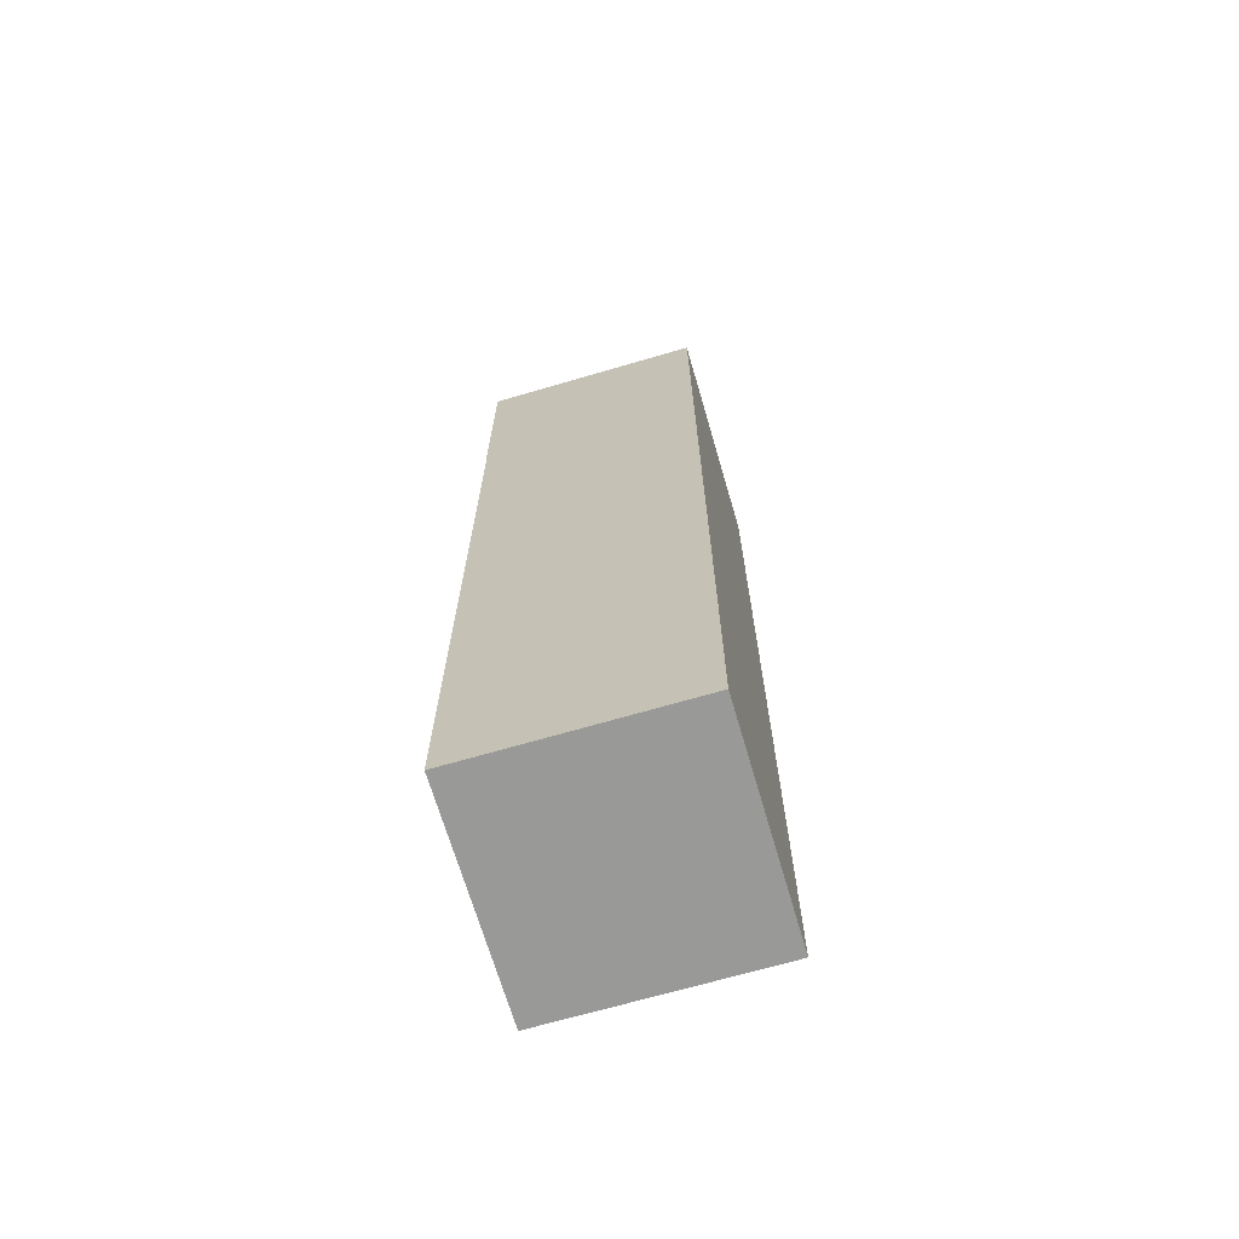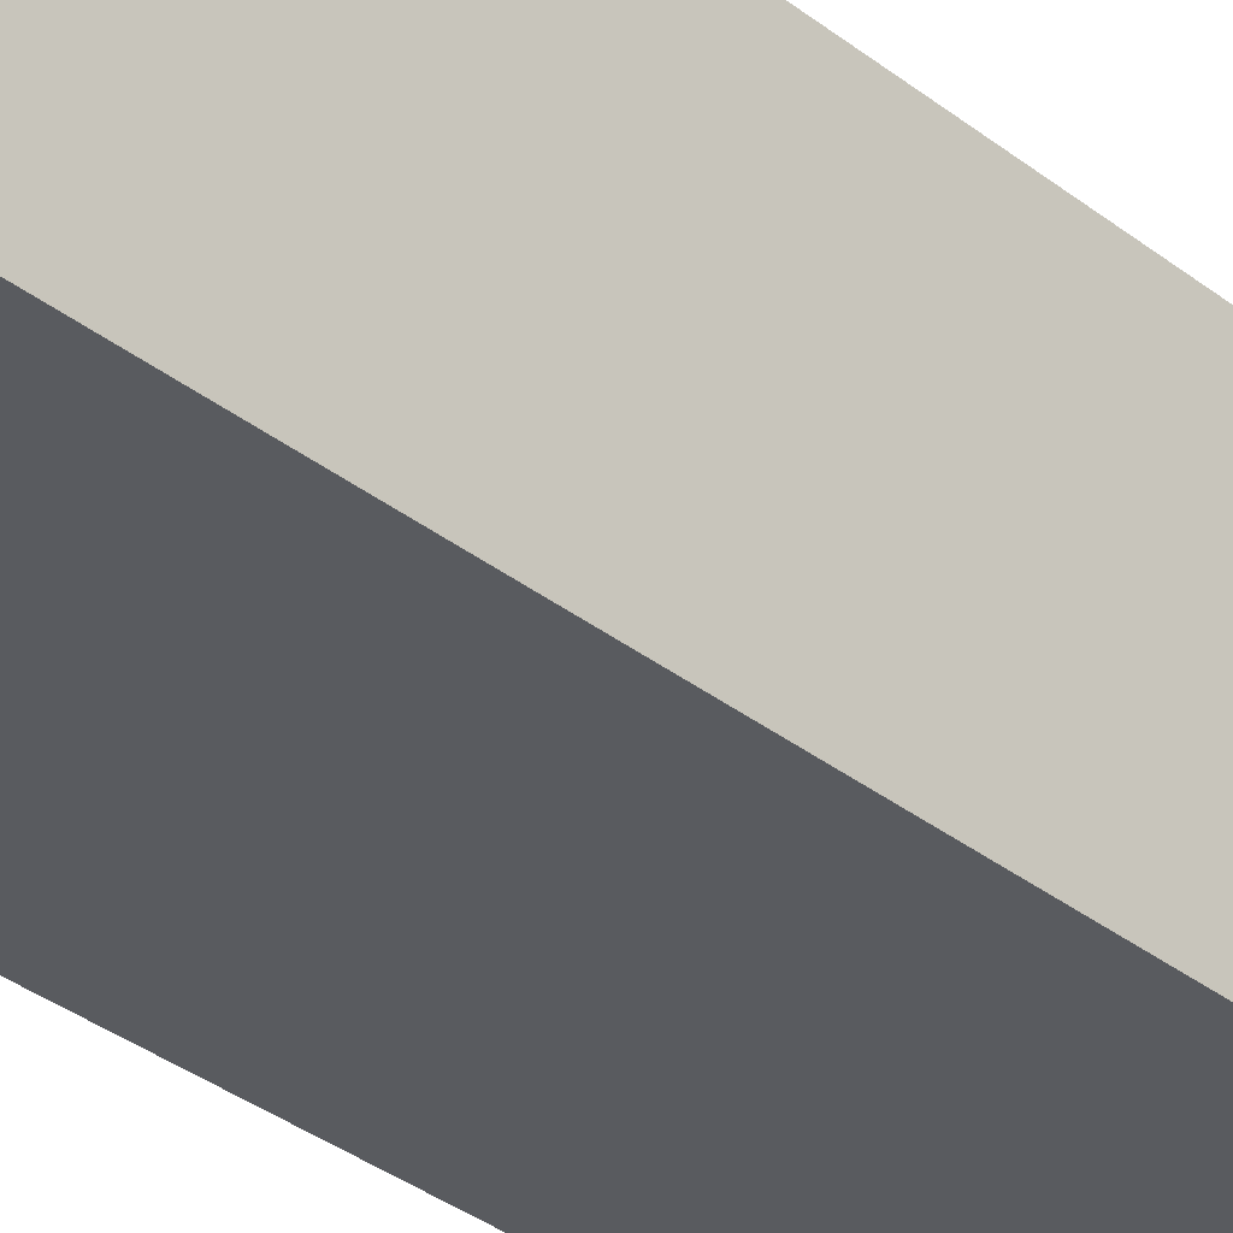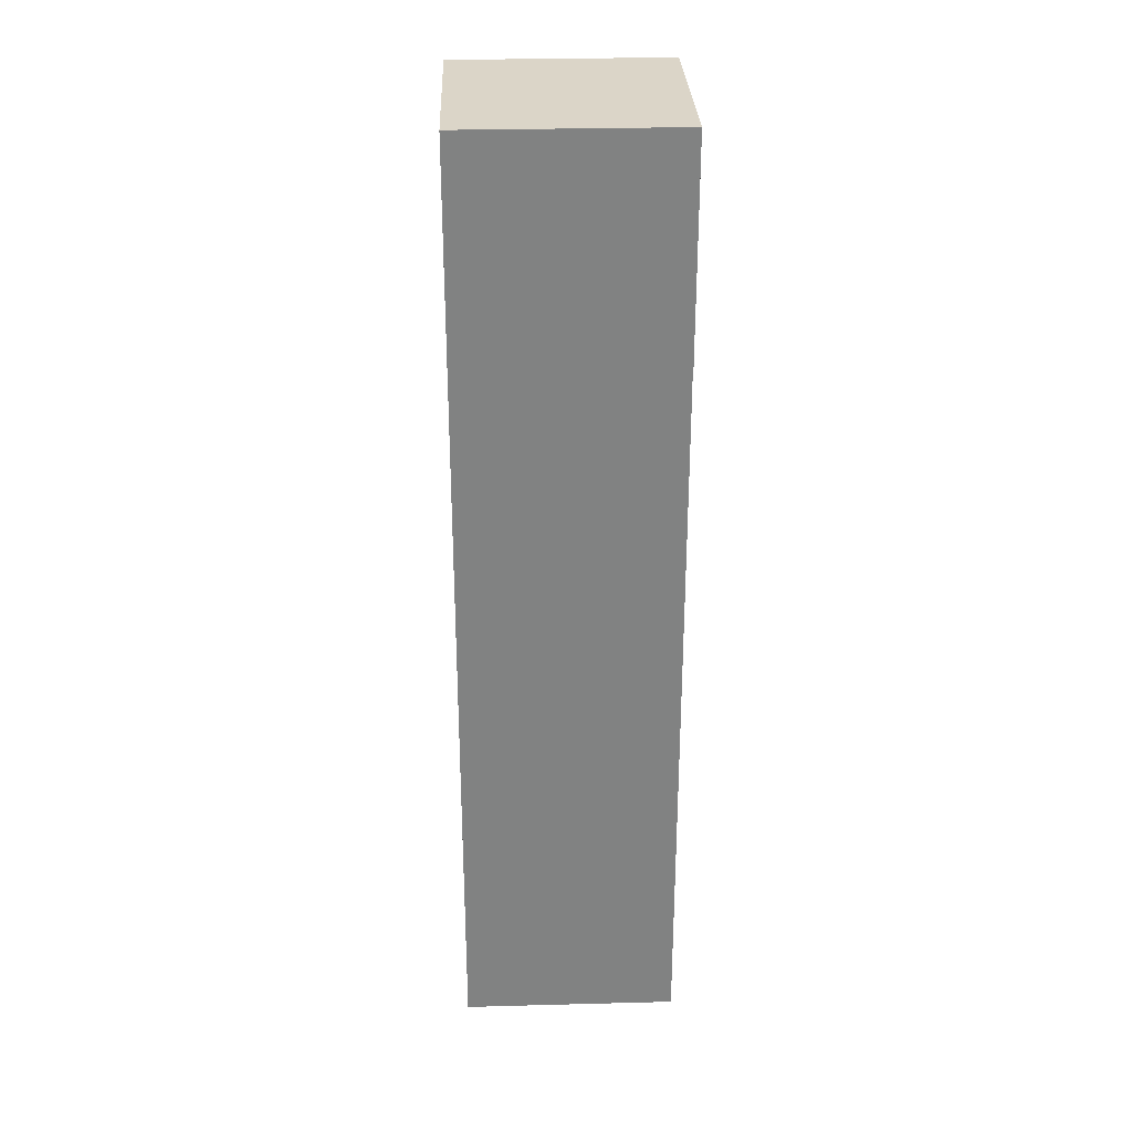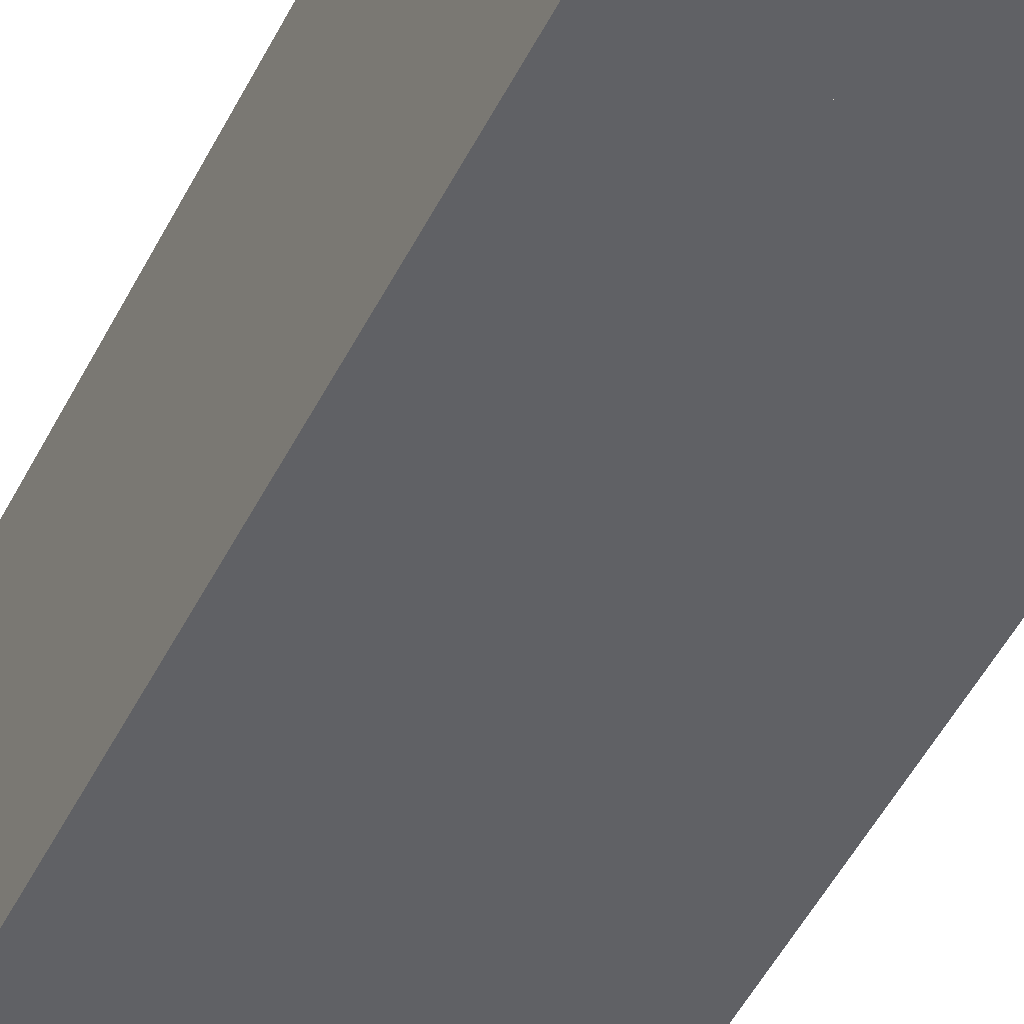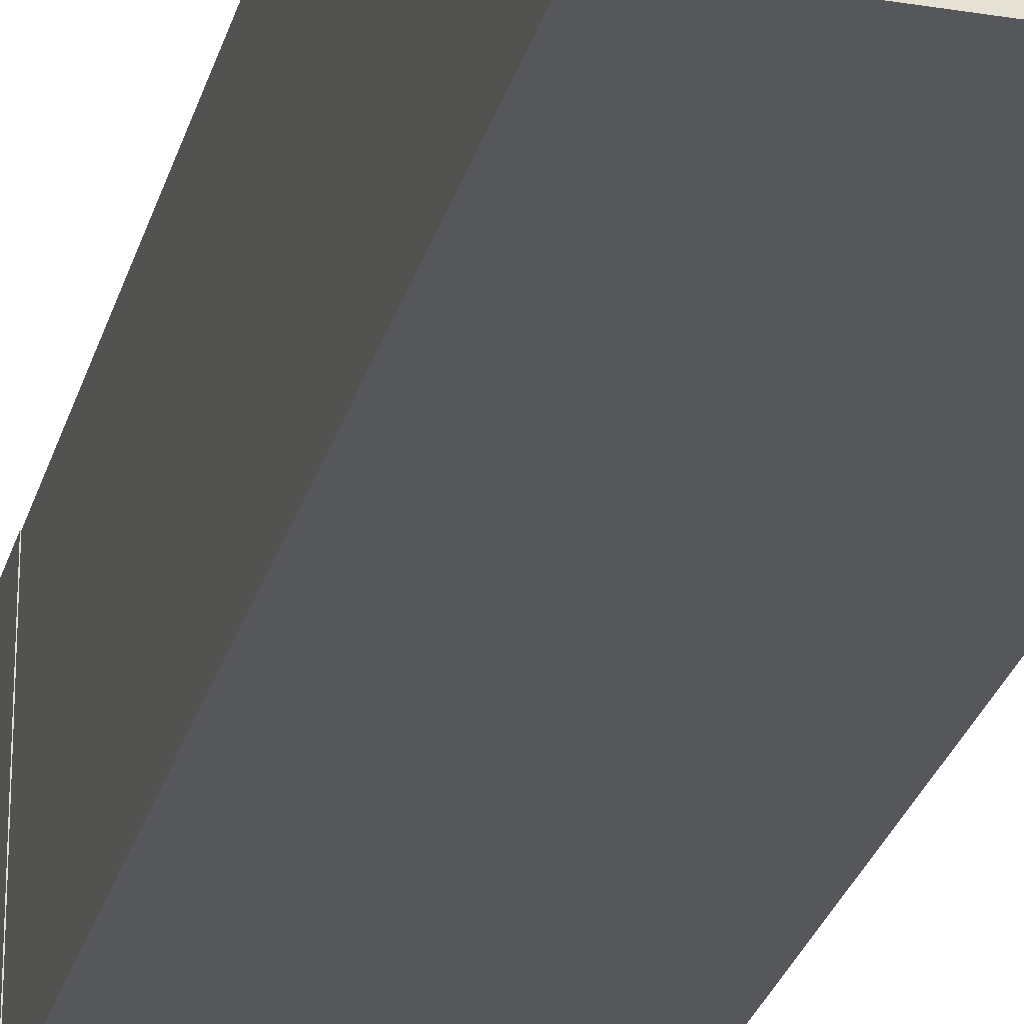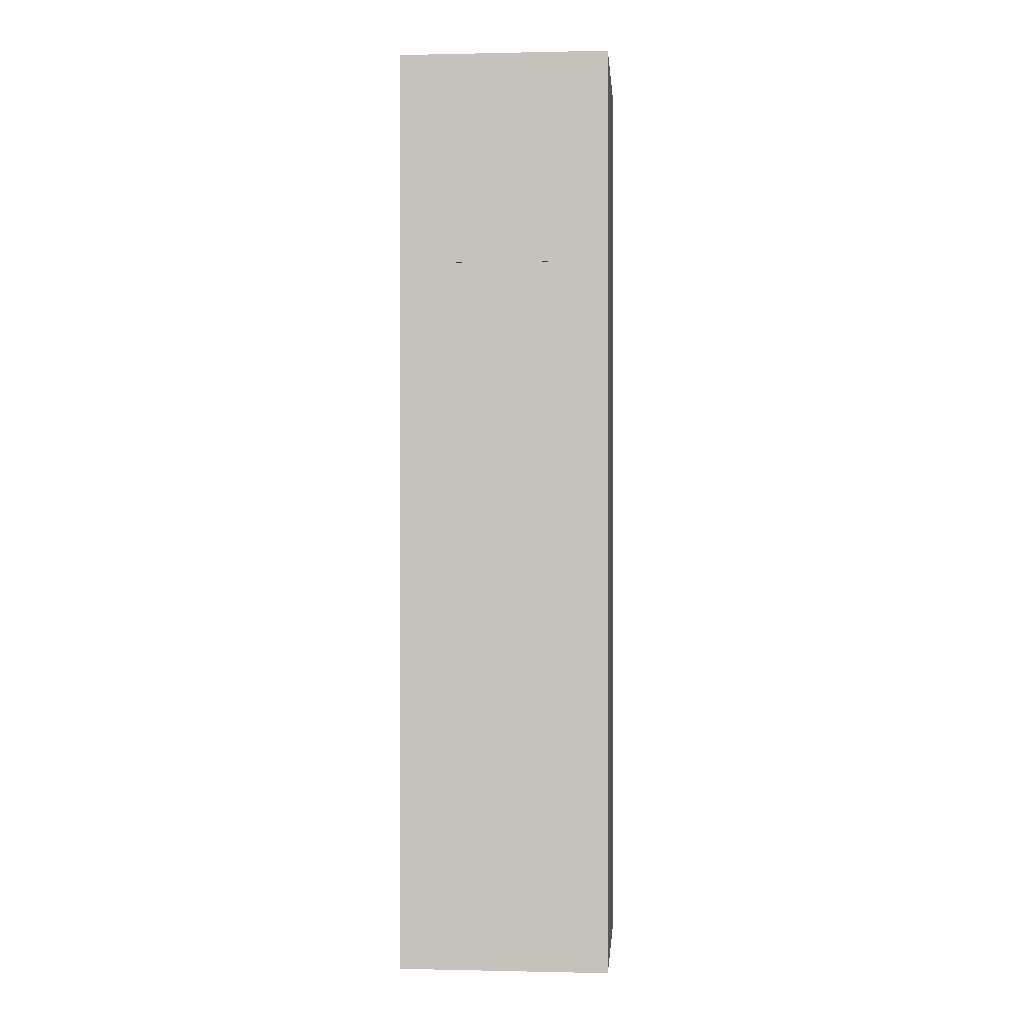
<metadata>
{"format":"obj","ext":"obj","renderer":"f3d","projection":"perspective","resolution":1024,"background":"white","views":[{"elev":-68.8,"azim":16.3,"up":"+Y"},{"elev":-32.2,"azim":42.0,"up":"+Z"},{"elev":29.6,"azim":177.8,"up":"+Y"},{"elev":-47.8,"azim":154.6,"up":"+Z"},{"elev":-27.2,"azim":-14.4,"up":"+Z"},{"elev":0.0,"azim":-85.3,"up":"+Y"}]}
</metadata>
<code>
o Torch Bottom
v 0.25 0.6 -0.25
v 0.25 -1.1 -0.25
v 0.25 0.6 0.25
v 0.25 -1.1 0.25
v -0.25 0.6 -0.25
v -0.25 -1.1 -0.25
v -0.25 0.6 0.25
v -0.25 -1.1 0.25
v -0.2512 0.6 0.2486
v -0.2512 0.6 -0.2501
v 0.249 0.6 0.2486
v 0.249 0.6 -0.2501
f 1 5 7 3
f 4 3 7 8
f 8 7 5 6
f 6 2 4 8
f 2 1 3 4
f 6 5 1 2
f 10 12 11 9
o Torch_Top
v 0.25 0.6 -0.2501
v 0.25 1.101 -0.2501
v 0.25 0.6 0.25
v 0.25 1.101 0.25
v -0.2512 0.6 -0.2501
v -0.2512 1.101 -0.2501
v -0.2512 0.6 0.25
v -0.2512 1.101 0.25
f 13 14 16 15
f 15 16 20 19
f 19 20 18 17
f 17 18 14 13
f 15 19 17 13
f 20 16 14 18

</code>
